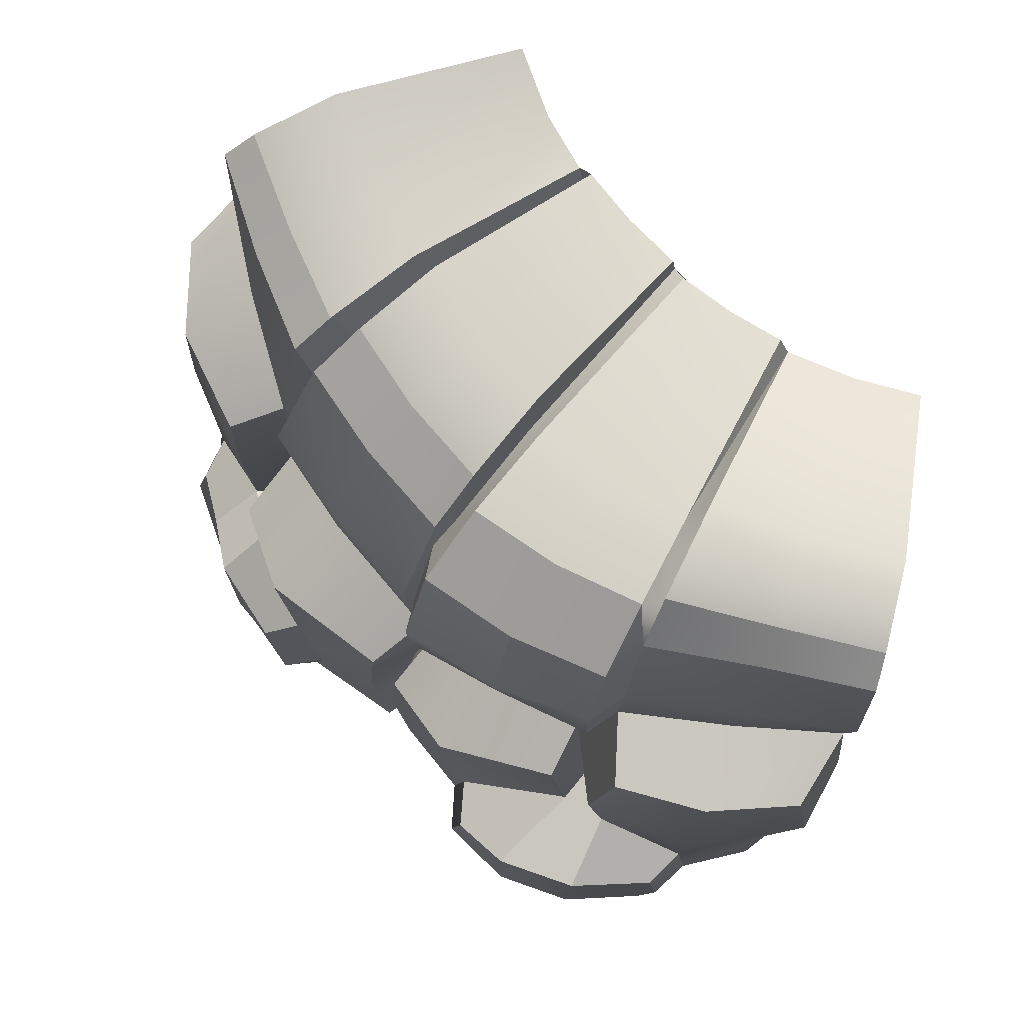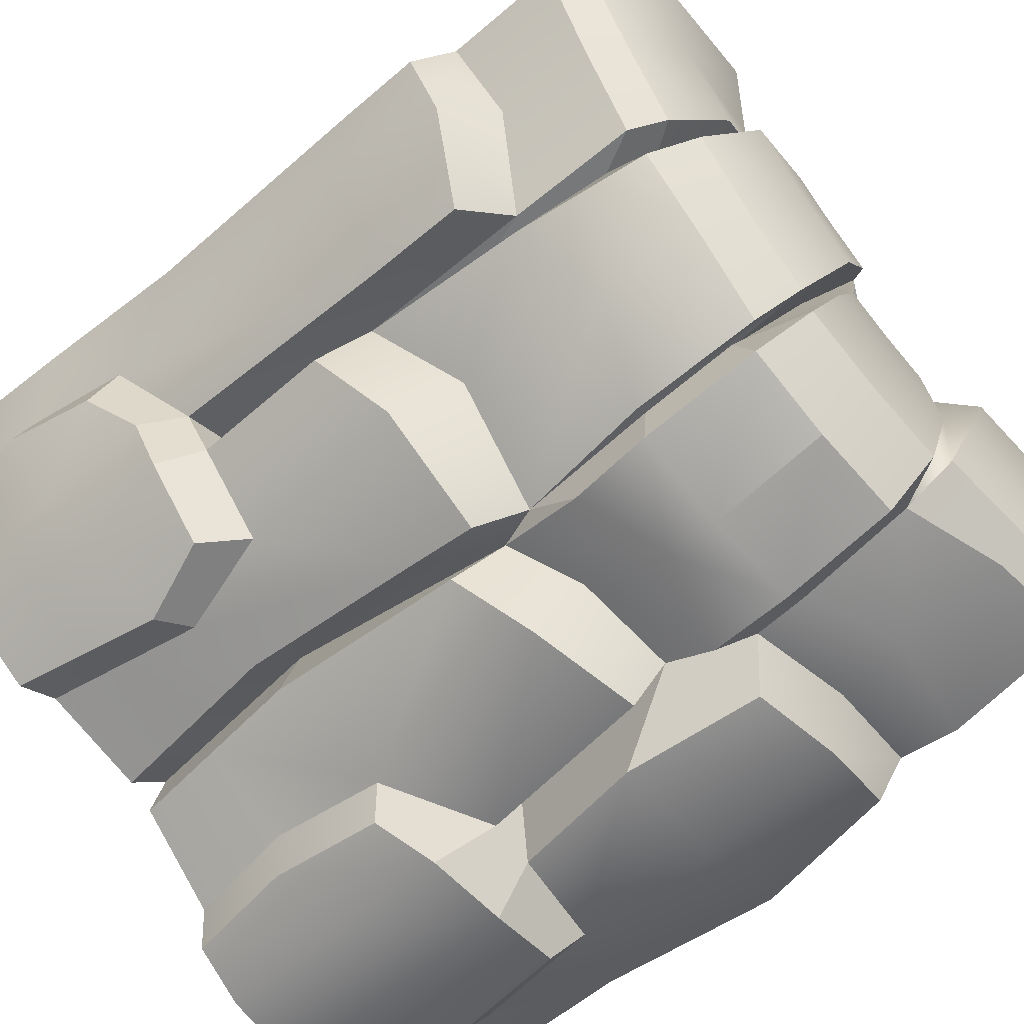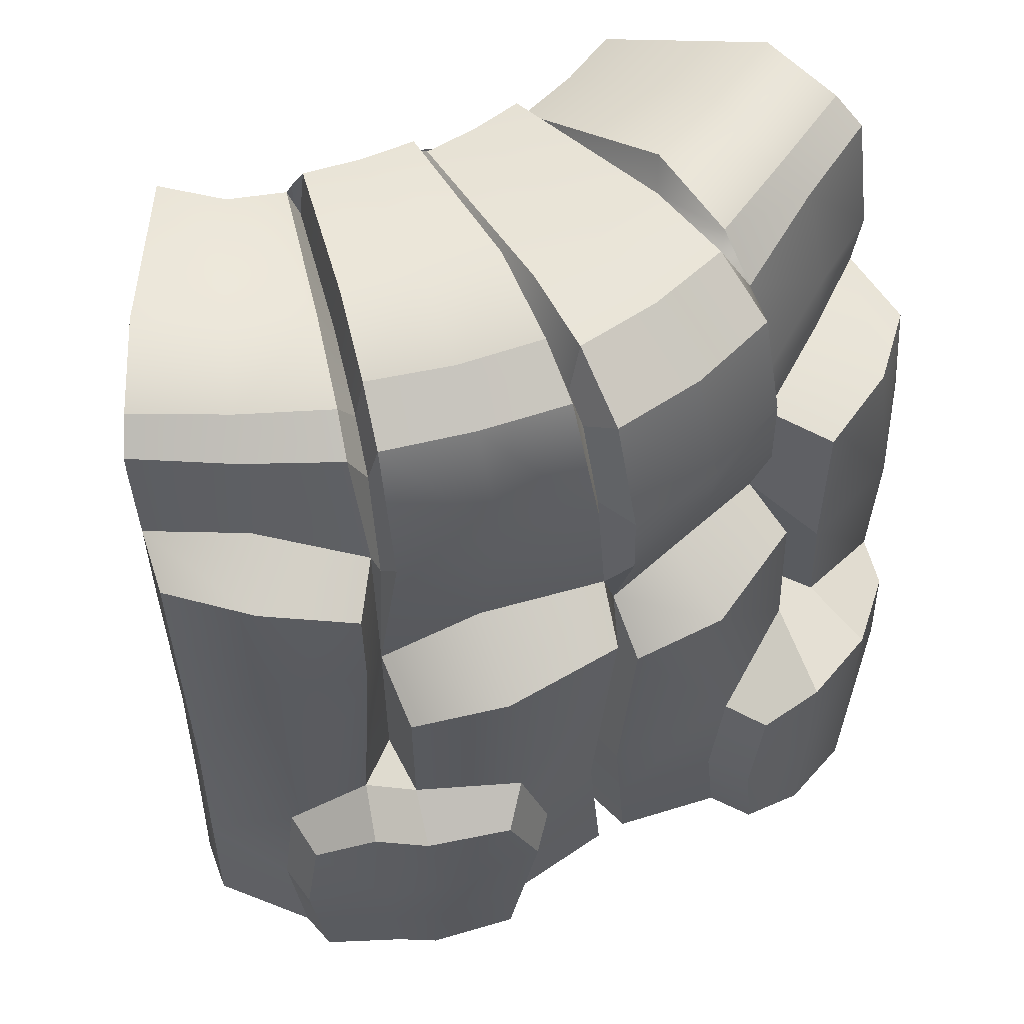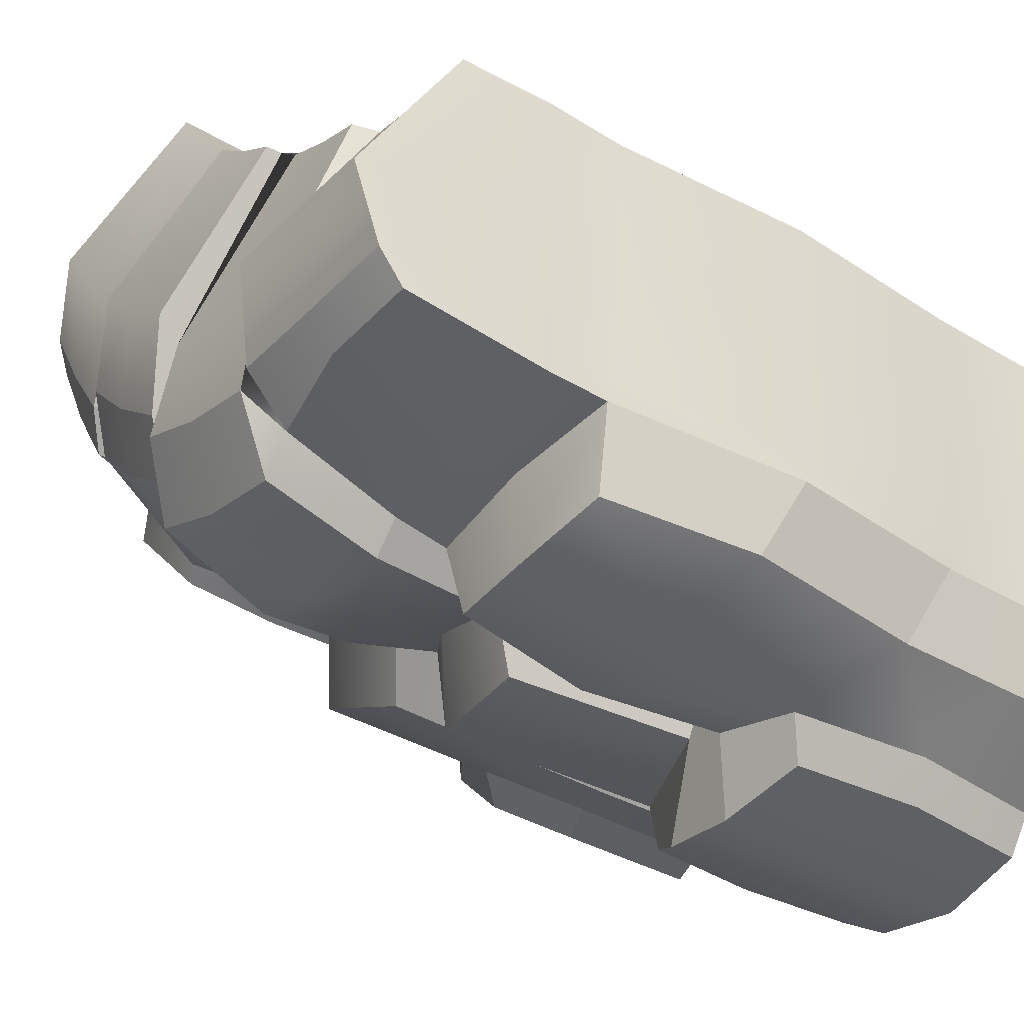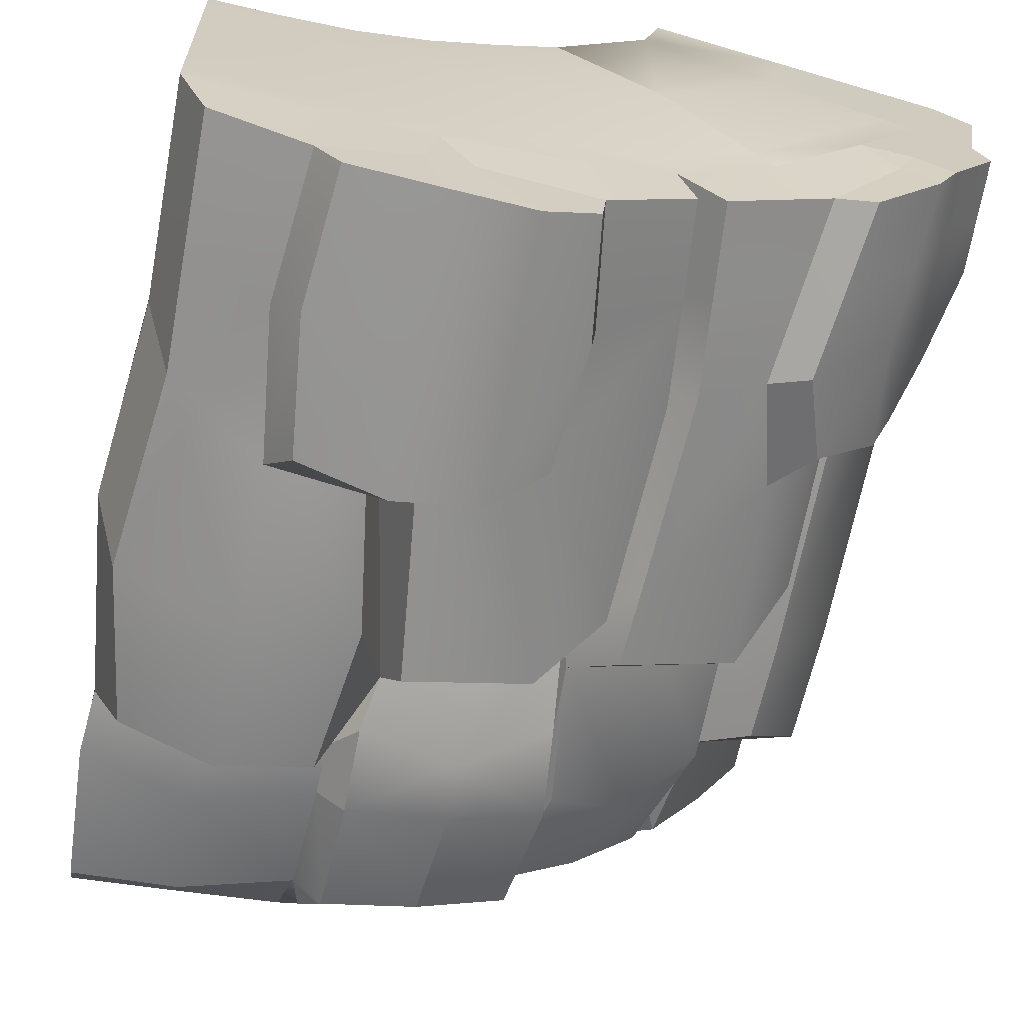
<metadata>
{"format":"obj","ext":"obj","renderer":"f3d","projection":"perspective","resolution":1024,"background":"white","views":[{"elev":78.2,"azim":-170.1,"up":"+Y"},{"elev":-54.4,"azim":133.5,"up":"+Z"},{"elev":58.5,"azim":121.0,"up":"+Y"},{"elev":-38.6,"azim":-126.1,"up":"+Z"},{"elev":-67.7,"azim":-10.4,"up":"+Z"}]}
</metadata>
<code>
g default
v 0.5208 -0.1793 2.365
v 2.346 -0.1793 1.346
v 0.3643 4.975 2.464
v 2.119 4.821 1.492
v -2.484 4.821 0.7356
v -2.434 5.146 -1.222
v -2.483 -0.1793 0.7025
v -2.431 -0.1793 -1.339
v 1.929 4.821 1.597
v -2.439 5.312 -1.009
v -2.436 -0.1793 -1.126
v 2.154 -0.1793 1.453
v 2.161 1.913 1.45
v 1.958 1.894 1.563
v 0.3592 1.622 2.455
v -2.571 2.321 0.7345
v -2.571 2.389 -1.124
v -2.571 2.457 -1.341
v 2.157 3.492 1.452
v 1.959 3.44 1.562
v 0.3643 3.3 2.464
v -2.484 3.667 0.7356
v -2.437 3.667 -1.092
v -2.431 3.781 -1.315
v 2.237 0.8228 1.407
v 2.022 0.8838 1.527
v 0.4249 0.7708 2.478
v -2.484 1.071 0.7356
v -2.437 1.135 -1.091
v -2.431 1.207 -1.318
v 2.142 4.196 1.46
v 1.946 4.193 1.57
v 0.3643 4.342 2.464
v -2.508 4.196 0.7351
v -2.474 4.196 -1.059
v -2.468 4.196 -1.349
v 0.3693 4.821 -0.7388
v 0.255 4.821 -0.551
v -0.8236 5.043 1.22
v -0.8175 4.191 1.19
v -0.8102 3.5 1.178
v -0.9625 1.658 1.268
v -0.8147 0.7868 1.185
v -0.6282 -0.1793 0.877
v 0.3814 -0.0337 -0.7927
v 0.4916 -0.02421 -0.975
v 0.5769 1.339 -0.9224
v 0.3835 2.968 -1.039
v 0.4554 3.242 -0.9967
v 0.4559 4.196 -0.916
v -0.15 5.043 1.766
v -0.15 4.179 1.766
v -0.1561 3.346 1.758
v -0.2517 1.534 1.85
v 0.2395 0.6621 2.004
v 1.687 -0.168 -0.02174
v 1.584 1.677 0.07751
v 1.586 2.947 0.0751
v 1.542 4.162 0.1178
v -1.015 4.98 -1.163
v -1.09 5.312 -0.911
v -1.618 4.821 0.8726
v -1.628 4.196 0.869
v -1.626 3.571 0.8621
v -1.59 1.071 0.7399
v -1.535 -0.1793 0.5513
v -0.9915 -0.1338 -1.304
v -0.9316 -0.1323 -1.509
v -0.9521 1.844 -1.439
v -0.7077 3.286 -1.481
v -0.9535 3.827 -1.434
v -0.9684 4.196 -1.383
v 1.896 -0.1468 -0.3703
v 0.7849 0.01285 -1.257
v 0.8749 1.257 -1.199
v 1.845 1.747 -0.3187
v 0.7849 2.544 -1.257
v 1.842 2.725 -0.3164
v 0.7466 3.033 -1.281
v -1 -0.1276 -1.977
v -1.003 1.844 -1.967
v -2.23 -0.1468 -1.849
v -2.23 1.43 -1.846
v -0.876 2.796 -1.97
v -2.383 2.676 -1.855
v -1.017 3.744 -1.913
v -2.231 3.699 -1.82
v 0.599 0 -1.365
v 0.6909 1.301 -1.311
v -0.7138 -0.08821 -1.866
v -0.7173 1.84 -1.854
v 0.599 2.719 -1.365
v -0.5927 3.114 -1.846
v 2.003 -0.1749 -0.1257
v 2.571 -0.1793 1.061
v 2.507 0.7313 1.099
v 1.96 1.654 0.03403
v 2.412 1.773 1.155
v 1.919 3.301 -0.0478
v 2.399 3.456 1.162
v 1.893 3.975 -0.02366
v 2.387 4.035 1.169
v 2.273 4.179 0.4949
v 2.311 3.337 0.467
v 2.335 1.334 0.4489
v 2.459 0.6031 0.4754
v 2.457 -0.1843 0.3583
v 2.114 -0.1803 0.6131
v 1.935 -0.1793 0.7457
v 0.4028 -0.1793 1.883
v 0.1236 1.334 2.09
v 0.1298 3.367 2.099
v 0.1298 4.18 2.099
v 1.868 4.349 0.7956
v 1.513 3.066 -0.8916
v 1.446 1.825 -0.9456
v 1.282 1.13 -1.072
v 1.446 -0.03701 -0.9456
v 1.12 -0.06336 -0.5371
v 0.9872 -0.08571 -0.3705
v -0.2183 -0.1793 1.141
v -0.6201 1.534 1.511
v -0.5197 3.66 1.588
v -0.4656 4.307 1.451
v -0.4784 5.043 1.467
v 1.138 3.333 -0.4351
v 0.1932 3.022 -1.774
v 0.03889 1.55 -1.844
v 0.03889 -0.02373 -1.844
v -0.1881 -0.08283 -1.328
v -0.2739 -0.1145 -1.133
v -1.059 -0.1793 0.653
v -1.15 0.9984 0.8588
v -1.212 4.196 0.9995
v -1.21 4.821 1.022
v -0.04723 3.227 -1.264
v -1.621 3.811 -1.977
v -1.596 2.816 -2.133
v -1.599 1.775 -2.114
v -1.599 -0.1112 -2.118
v -1.7 -0.1536 -1.472
v -1.733 -0.1692 -1.262
v -2.025 -0.1793 0.6026
v -2.044 1.071 0.7243
v -2.051 2.321 0.7727
v -2.052 3.571 0.7749
v -2.052 4.196 0.7749
v -2.052 4.821 0.7749
v -1.779 5.312 -0.9658
v -1.743 5.146 -1.194
v -1.712 4.393 -1.394
v -1.711 3.883 -1.404
v 1.225 -0.1793 1.273
v 0.43 -0.1783 0.3279
v 2.242 -0.1764 -0.3454
v 2.537 -0.1843 0.1052
v 2.278 0.691 -0.2992
v 2.569 0.589 0.206
v 2.242 1.504 -0.2182
v 2.441 1.186 0.18
v 2.117 -0.1545 -0.5905
v 2.033 0.8635 -0.7086
v 2.103 1.575 -0.5766
v 1.534 1.033 -1.142
v 1.7 1.571 -1.008
v 1.7 -0.07699 -1.008
v 0.01052 1.517 -2.164
v 0.01052 -0.03267 -2.164
v -0.3287 -0.0501 -2.392
v -0.3314 1.698 -2.384
v -0.8708 -0.1077 -2.478
v -0.8721 1.721 -2.473
v -1.434 -0.1112 -2.35
v -1.435 1.629 -2.345
v -0.2517 2.291 1.85
v -0.5529 2.464 1.56
v -1.036 3.42 0.7091
v -1.54 3.571 0.5706
v -1.084 4.196 0.7096
v -1.547 4.196 0.5935
v -1.041 2.791 0.6773
v -1.457 2.873 0.5426
v -1.022 1.023 0.567
v -1.502 1.071 0.4405
v -0.5796 0.8962 0.7966
v -0.802 1.702 0.9863
v -0.6358 3.527 0.8896
v -0.6481 4.194 0.91
v -1.998 1.071 0.433
v -2.006 2.321 0.4835
v -2.009 3.571 0.5019
v -0.1276 4.196 -1.466
v -0.1422 3.834 -1.432
v -0.7757 3.621 -1.581
v -0.7806 4.196 -1.566
v 0.4832 4.196 -1.212
v 0.4366 3.601 -1.204
v 0.1298 4.983 2.099
v 1.588 5.156 1.023
v 1.23 5.156 0.5033
v -0.1233 4.983 1.795
v 1.788 4.983 0.8757
v 1.432 4.983 0.3129
v 0.1298 4.357 2.099
v -0.15 4.357 1.766
v 0.1298 3.594 2.099
v 0.3643 3.54 2.464
v 0.3643 4.513 2.464
v 0.3643 5.138 2.464
v 1.927 5.156 1.598
v 2.115 4.983 1.494
v -0.3994 5.267 -0.8062
v -0.2049 4.983 -1.245
v -0.82 4.983 -1.392
v -0.9578 5.267 -0.9602
v -1.21 4.983 1.023
v -1.55 4.983 0.8936
v 0.1279 5.267 -0.5673
v -0.8885 4.983 1.187
v 0.3696 4.983 -0.9843
v 0.6297 5.245 0.01961
v 0.8544 5.025 -0.2662
v 0.3661 5.005 -0.6585
v 0.1758 5.245 -0.3508
v -0.4968 5.142 1.452
v -0.8049 5.142 1.235
v 1.079 4.405 -0.5523
v 0.5426 4.196 -0.975
v 1.029 5.245 0.4435
v -0.2068 5.142 1.709
v 1.286 5.005 0.1832
v 1.543 4.163 -0.07731
v -0.6366 1.534 1.63
v -0.6362 2.464 1.629
v -0.3692 1.534 1.871
v -0.2762 2.419 1.777
v -1.012 3.398 0.8463
v -1.032 4.146 0.7876
v -0.6779 3.509 1.01
v -0.6552 4.14 0.9736
v -0.7942 4.08 1.2
v -1.142 4.097 1.023
v -0.1753 4.741 1.74
v 1.092 4.923 0.4761
v 1.327 4.716 0.2444
v 1.465 3.894 0.1079
v 1.441 5.376 1.867
v 1.121 5.299 1.368
v 0.7786 5.299 0.939
v 0.6786 5.061 0.8936
v 0.6276 5.423 0.8592
v 0.2694 5.423 0.4778
v -0.1393 5.423 0.1587
v -0.1072 5.05 0.04377
v -0.1742 5.296 -0.04585
v -0.6422 5.296 -0.2587
v -1.137 5.296 -0.3991
v -1.263 5.503 -0.3257
v -1.864 5.503 -0.421
v -2.453 5.503 -0.4744
v -2.491 4.196 -0.1582
v -2.461 3.667 -0.1611
v -2.571 2.321 -0.1771
v -2.461 1.071 -0.1673
v -2.459 -0.1793 -0.2327
v -1.871 -0.1793 -0.3791
v -1.242 -0.1793 -0.4468
v -0.6335 -0.1793 -0.3151
v -0.08091 -0.1705 -0.02809
v 1.379 -0.1793 1.886
v 1.239 0.8024 2.002
v 1.139 1.622 2.019
v 1.143 3.3 2.025
v 1.143 4.254 2.025
v 1.146 4.898 2.031
v -0.7214 0.3037 1.031
v -1.105 0.4095 0.7559
v -1.562 0.4457 0.6456
v -2.034 0.4457 0.6634
v -2.484 0.4457 0.7191
v -2.46 0.4457 -0.2
v -2.436 0.4779 -1.108
v -2.431 0.5137 -1.329
v -2.23 0.6418 -1.847
v -1.702 0.8318 -2.121
v -1.521 0.7587 -2.354
v -0.8714 0.8068 -2.475
v -0.3301 0.8241 -2.388
v 0.09834 0.7424 -2.136
v 0.1339 0.7632 -1.812
v 0.6451 0.6506 -1.338
v 0.5344 0.6575 -0.9489
v 0.83 0.6347 -1.228
v 1.365 0.5464 -1.009
v 1.617 0.4782 -1.076
v 2.075 0.3545 -0.6498
v 2.26 0.2573 -0.3224
v 2.553 0.2024 0.1556
v 2.458 0.2094 0.4169
v 2.539 0.276 1.08
v 2.291 0.3218 1.377
v 2.088 0.3522 1.49
v 1.309 0.3115 1.944
v 0.4732 0.2957 2.422
g pCube26
f 270 303 304 1
f 198 248 249 201
f 7 280 281 265
f 199 202 203 200
f 282 283 8 11
f 301 302 12 2
f 14 13 19 20
f 21 15 272 273
f 175 54 111 112 53
f 262 263 16 22
f 18 17 23 24
f 32 20 19 31
f 21 273 274 33
f 53 112 113 52
f 34 261 262 22
f 24 23 35 36
f 104 99 101 103
f 14 26 25 13
f 27 271 272 15
f 55 111 54
f 16 263 264 28
f 30 29 17 18
f 9 32 31 4
f 33 274 275 3
f 205 204 198 201
f 5 260 261 34
f 36 35 10 6
f 178 177 179 180
f 182 181 177 178
f 184 183 181 182
f 277 278 66 132
f 66 267 268 132
f 130 131 67 68
f 288 289 168 169
f 127 128 91 93
f 136 70 194 193
f 221 222 223 224
f 225 252 253 226
f 40 124 125 39
f 41 123 124 40
f 42 122 176 123 41
f 43 55 122 42
f 43 276 44 55
f 55 44 121
f 44 269 154 121
f 120 45 119
f 119 45 46
f 293 294 118 74
f 227 126 49 228
f 222 227 228 223
f 149 150 6 10
f 22 146 147 34
f 16 145 146 22
f 28 144 145 16
f 279 280 7 143
f 7 265 266 143
f 141 142 11 8
f 284 285 140 82
f 138 139 83 85
f 138 85 87 137
f 151 152 24 36
f 150 151 36 6
f 119 46 74 118
f 292 293 74 46
f 47 48 77 75
f 79 77 48 49
f 49 126 115 79
f 141 8 82 140
f 283 284 82 8
f 70 69 81 84
f 30 18 85 83
f 70 84 86 71
f 85 18 24 87
f 24 152 137 87
f 291 292 46 88
f 130 68 90 129
f 287 288 169 171
f 48 47 89 92
f 69 70 93 91
f 70 136 127 93
f 300 301 2 95
f 13 98 100 19
f 58 59 101 99
f 59 114 103 101
f 31 19 100 102
f 13 25 96 98
f 100 104 103 102
f 98 105 104 100
f 96 106 105 98
f 12 109 2
f 2 109 108
f 110 153 270 1
f 27 55 1 304
f 1 55 110
f 111 55 27 15
f 111 15 21 112
f 204 206 207 208
f 198 204 208 209
f 209 247 248 198
f 210 211 202 199
f 103 114 31 102
f 122 55 54
f 234 233 235 236
f 124 123 53 52
f 125 124 52 51
f 230 251 252 225
f 229 231 222 221
f 231 232 227 222
f 232 58 126 227
f 115 126 58 78
f 92 89 128 127
f 290 291 88 129
f 46 130 129 88
f 46 45 131 130
f 132 268 269 44
f 276 277 132 44
f 181 183 185 186
f 181 186 187 177
f 238 237 239 240
f 135 134 40 39
f 196 197 193 192
f 48 136 193 197
f 127 136 48 92
f 84 138 137 86
f 84 81 139 138
f 286 287 171 173
f 68 141 140 80
f 68 67 142 141
f 143 266 267 66
f 278 279 143 66
f 190 189 184 182
f 190 182 178 191
f 147 146 64 63
f 137 152 71 86
f 105 106 158 160
f 294 295 166 118
f 105 97 99 104
f 160 158 157 159
f 77 116 117 75
f 116 77 79 115
f 57 76 78 58
f 97 57 58 99
f 162 163 159 157
f 76 116 115 78
f 165 163 162 164
f 159 97 105 160
f 97 76 57
f 164 117 116 165
f 165 116 76 163
f 159 163 76 97
f 297 298 156 155
f 108 56 107
f 107 56 94
f 296 297 155 161
f 299 300 95 107
f 95 2 108 107
f 295 296 161 166
f 56 119 73
f 73 119 118
f 156 107 94 155
f 298 299 107 156
f 73 94 56
f 161 73 118 166
f 73 161 155 94
f 168 289 290 129
f 129 90 169 168
f 91 128 167 170
f 172 81 69 91 170
f 171 169 90 68 80
f 80 140 173 171
f 285 286 173 140
f 139 81 172 174
f 123 176 175 53
f 134 63 180 179
f 63 64 178 180
f 65 133 183 184
f 133 43 185 183
f 43 42 186 185
f 186 42 41 187
f 41 40 188 187
f 241 242 238 240
f 145 144 189 190
f 144 65 184 189
f 190 191 146 145
f 64 146 191 178
f 70 71 194
f 50 49 197 196
f 48 197 49
f 59 203 202 114
f 52 113 204 205
f 51 52 205 201
f 113 112 206 204
f 112 21 207 206
f 21 33 208 207
f 33 3 209 208
f 3 275 247 209
f 9 4 211 210
f 114 202 211 4 31
f 39 254 255 219
f 135 39 219 216
f 38 37 220 218
f 196 220 37 50
f 192 213 220 196
f 37 38 224 223
f 254 39 226 253
f 39 125 225 226
f 49 50 228
f 50 37 223 228
f 125 51 230 225
f 232 246 58
f 176 122 233 234
f 122 54 235 233
f 54 175 236 235
f 175 176 234 236
f 179 177 237 238
f 177 187 239 237
f 187 188 240 239
f 40 134 242 241
f 134 179 238 242
f 188 40 241 240
f 245 246 232 231
f 244 245 231 229
f 243 250 251 230
f 201 249 250 243
f 200 203 245 244
f 203 59 246 245
f 58 246 59
f 247 210 199 248
f 249 248 199 200
f 250 249 200 244
f 251 250 244 229
f 252 251 229 221
f 253 252 221 224
f 38 254 253 224
f 255 254 38 218
f 261 260 10 35
f 262 261 35 23
f 23 17 263 262
f 264 263 17 29
f 281 282 11 265
f 266 265 11 142
f 267 266 142 67
f 268 267 67 131
f 269 268 131 45
f 154 269 45 120
f 270 153 109 12
f 12 302 303 270
f 272 271 26 14
f 272 14 20 273
f 274 273 20 32
f 275 274 32 9
f 247 275 9 210
f 195 192 193 194
f 219 255 256 216
f 218 220 213 212
f 60 72 151 150
f 72 71 152 151
f 71 72 195 194
f 214 195 72 60
f 195 214 213 192
f 212 256 255 218
f 62 63 134 135 216 217
f 5 148 259 260
f 5 34 147 148
f 148 147 63 62
f 62 258 259 148
f 149 259 258 61
f 10 260 259 149
f 212 213 214 215
f 216 256 257 217
f 61 60 150 149
f 215 60 61
f 257 62 217
f 215 257 256 212
f 61 258 257 215
f 60 215 214
f 62 257 258
f 119 56 120
f 55 121 110
f 121 154 110
f 110 154 153
f 153 154 109
f 154 120 109
f 120 56 109
f 56 108 109
f 43 133 277 276
f 133 65 278 277
f 65 144 279 278
f 144 28 280 279
f 281 280 28 264
f 264 29 282 281
f 29 30 283 282
f 30 83 284 283
f 83 139 285 284
f 139 174 286 285
f 174 172 287 286
f 172 170 288 287
f 170 167 289 288
f 290 289 167 128
f 128 89 291 290
f 89 47 292 291
f 47 75 293 292
f 75 117 294 293
f 117 164 295 294
f 164 162 296 295
f 162 157 297 296
f 157 158 298 297
f 158 106 299 298
f 106 96 300 299
f 96 25 301 300
f 25 26 302 301
f 303 302 26 271
f 304 303 271 27

</code>
